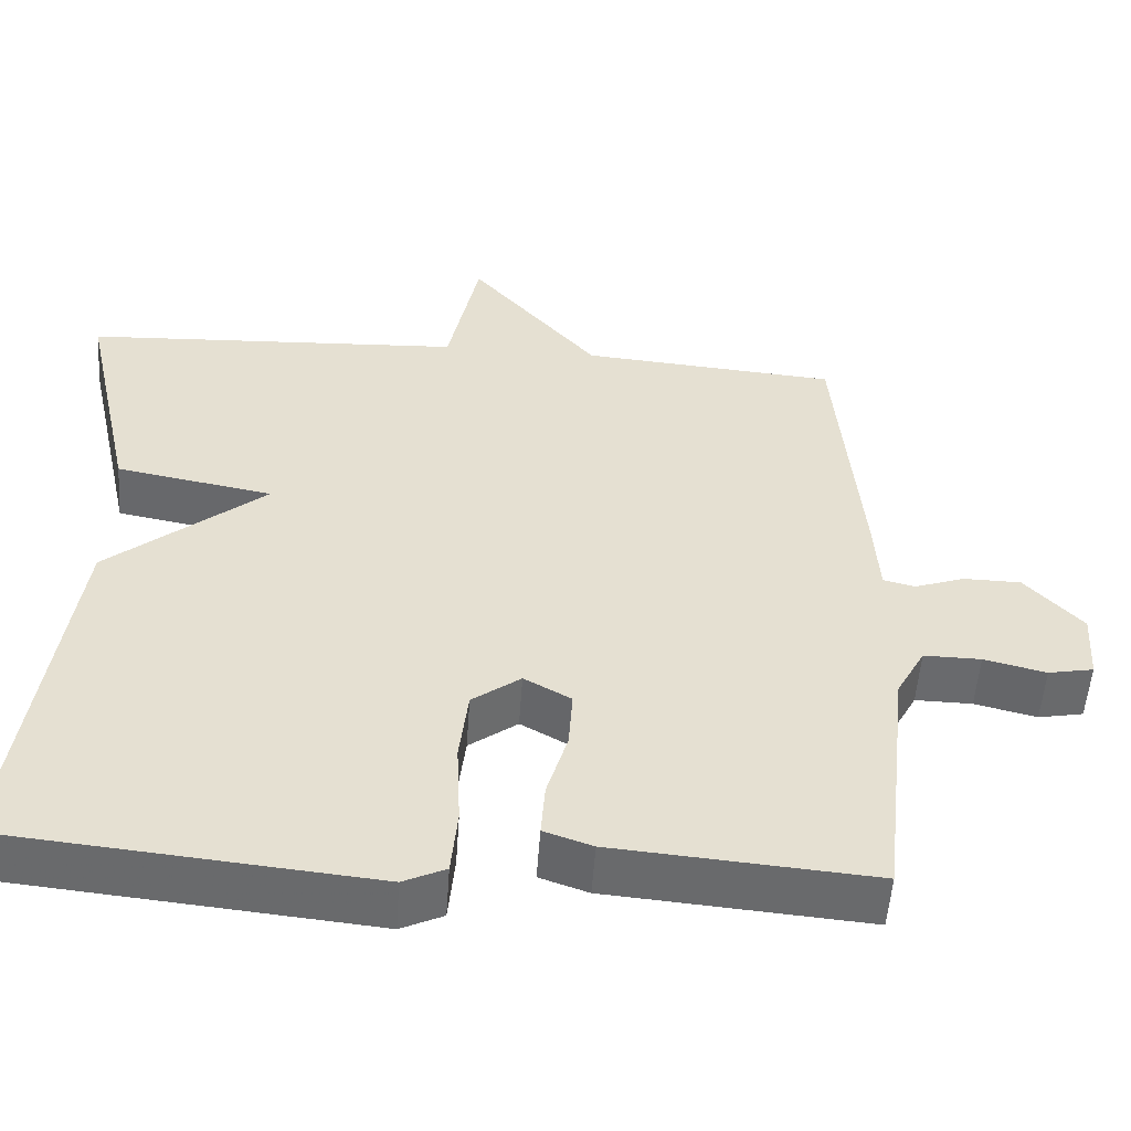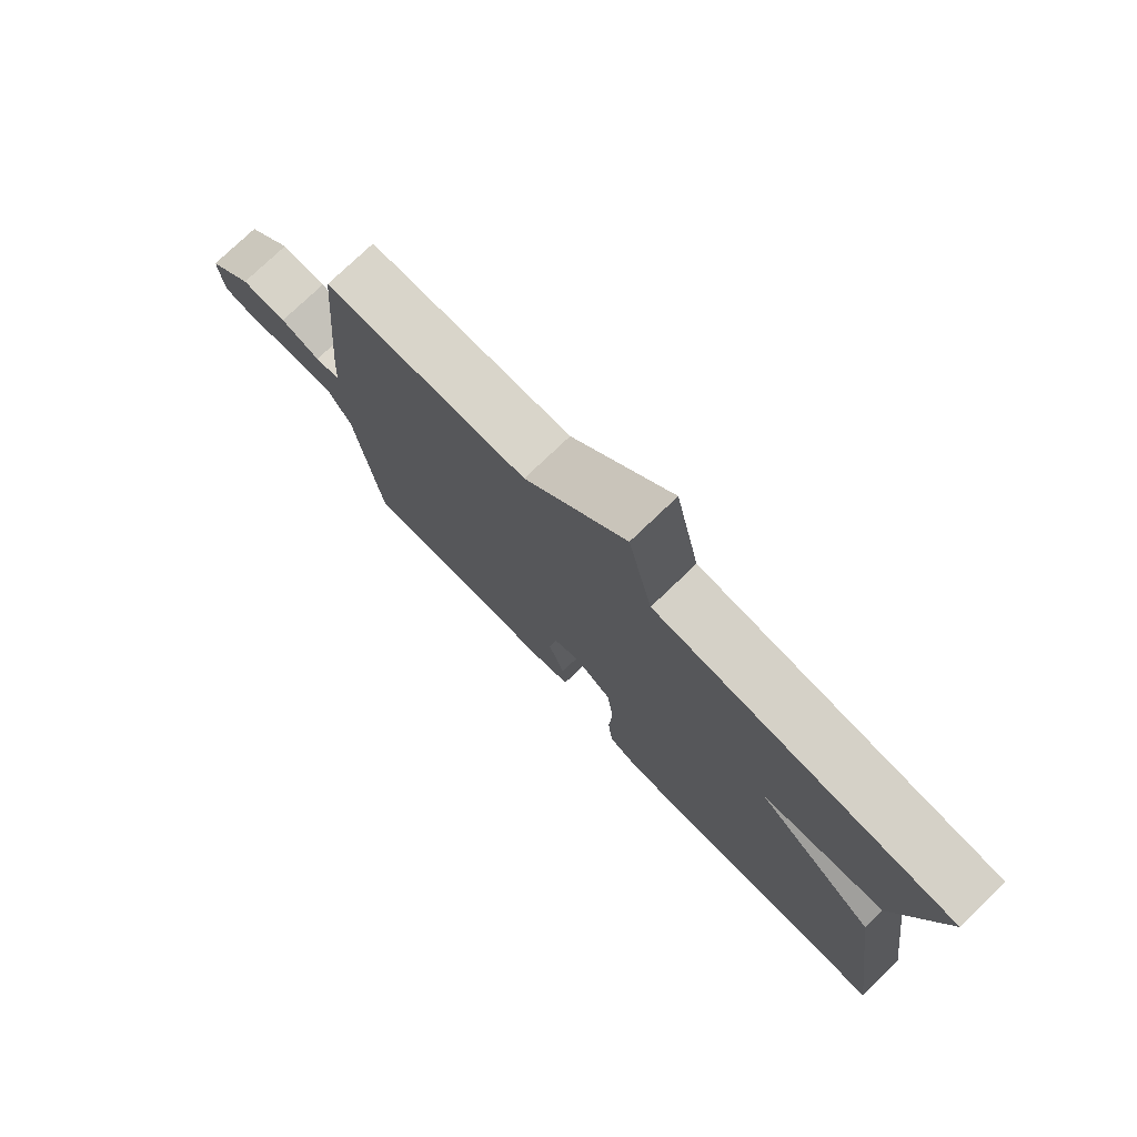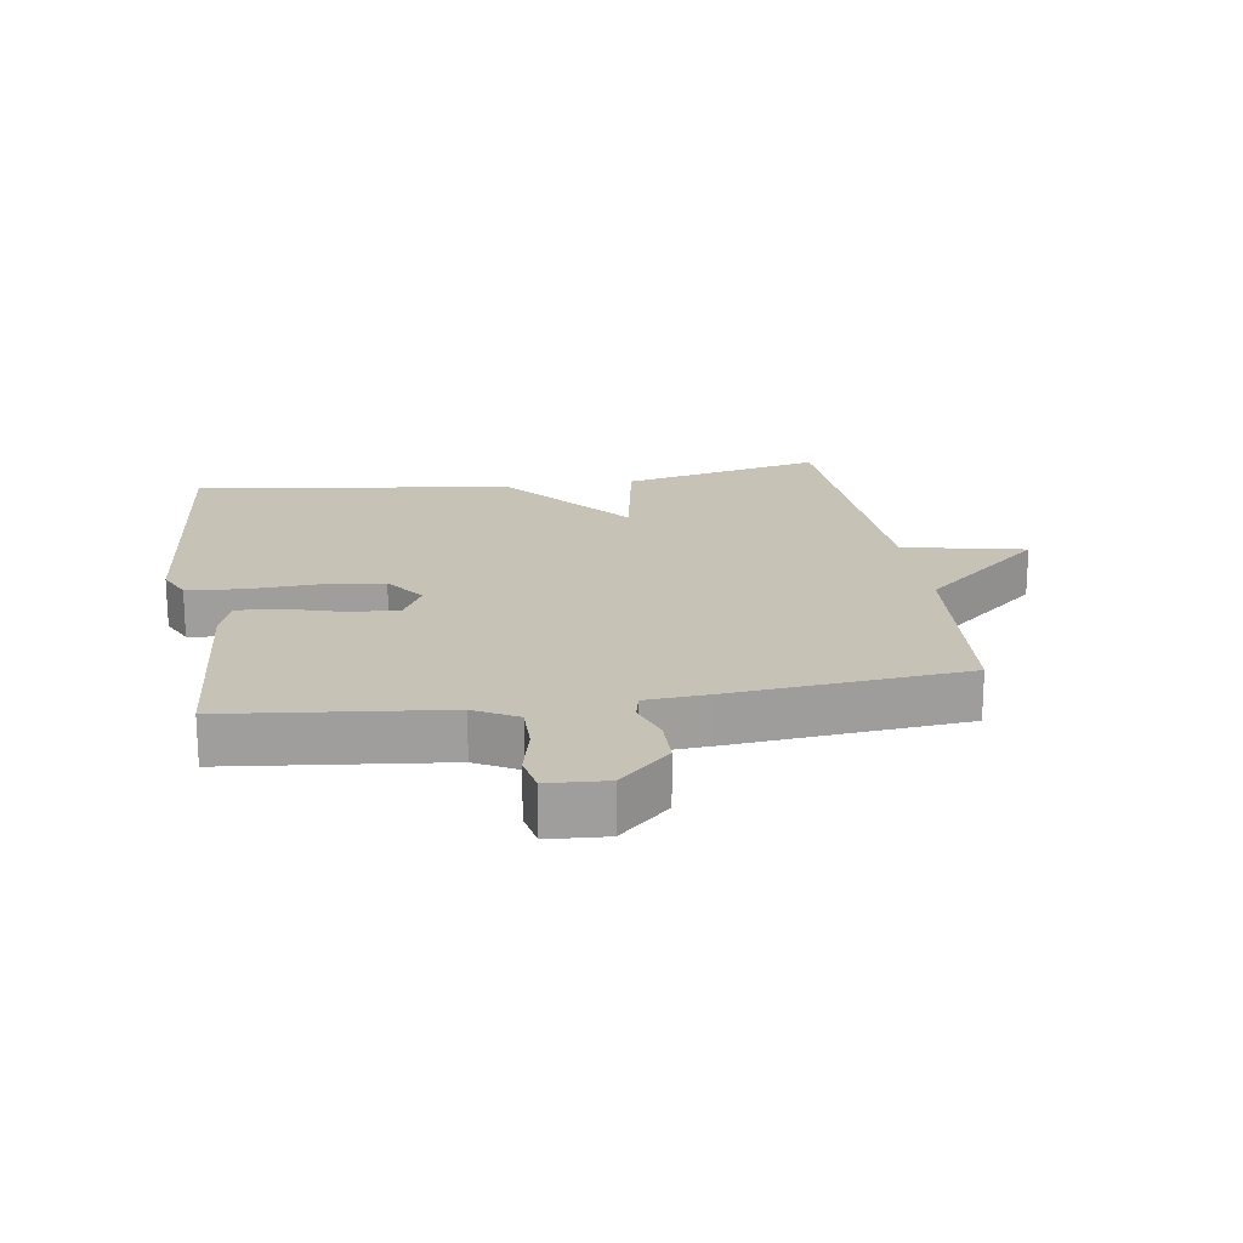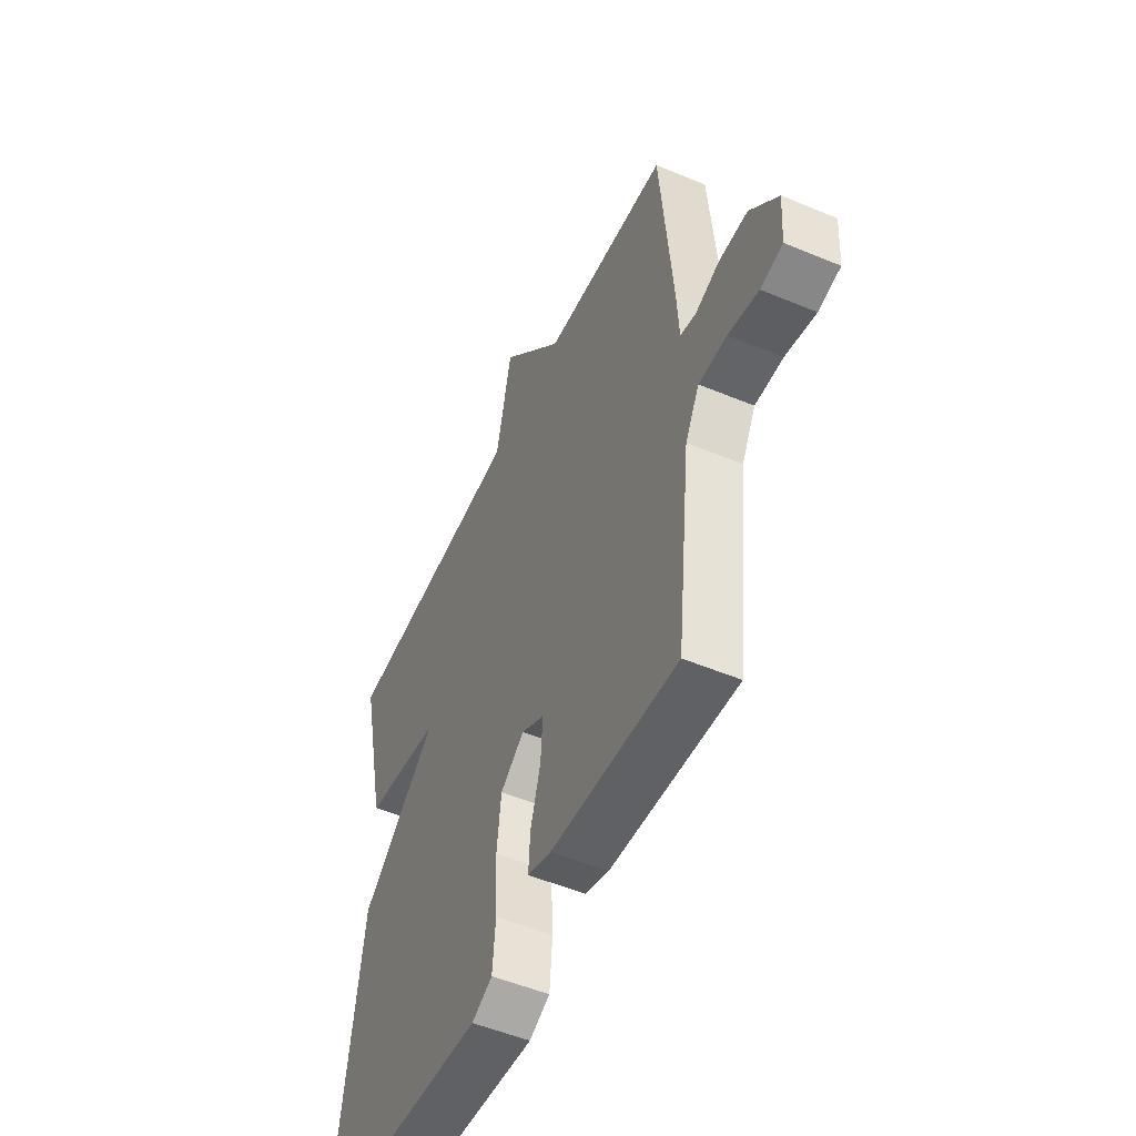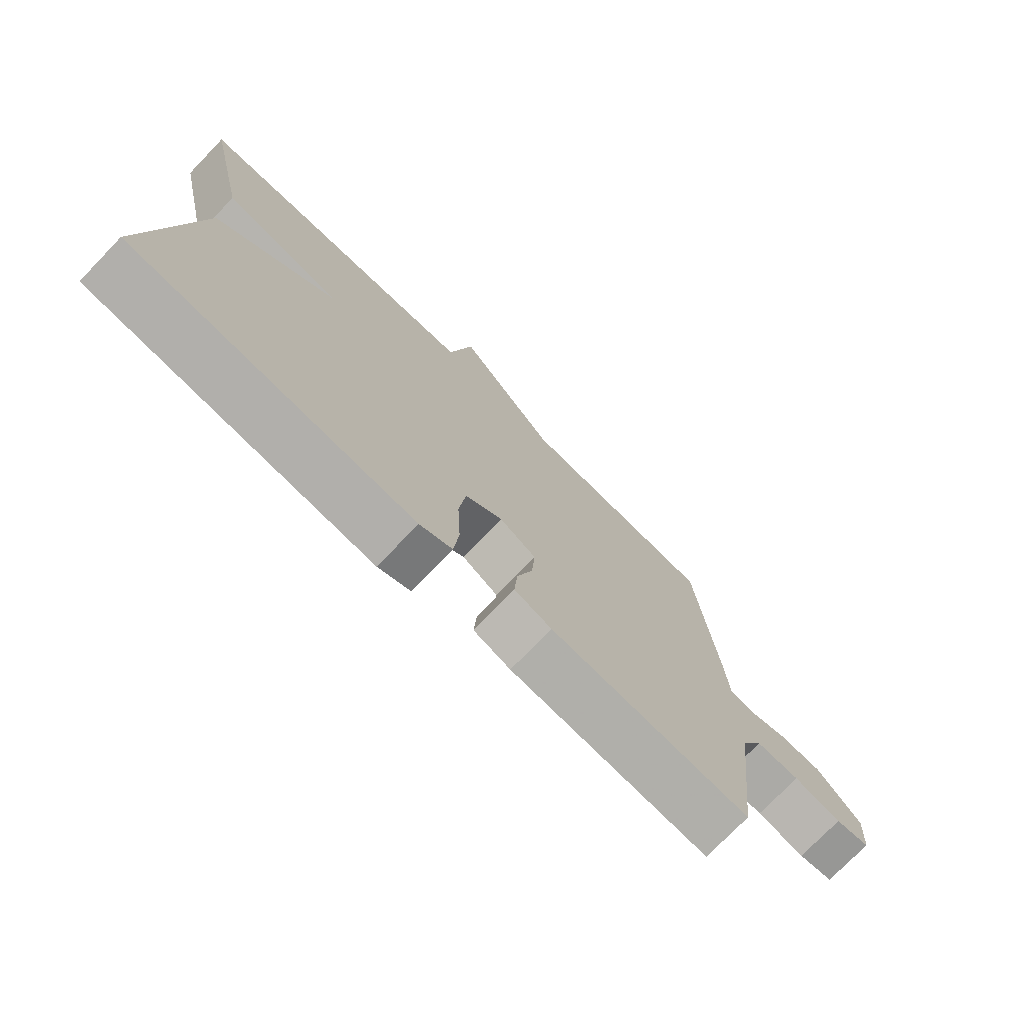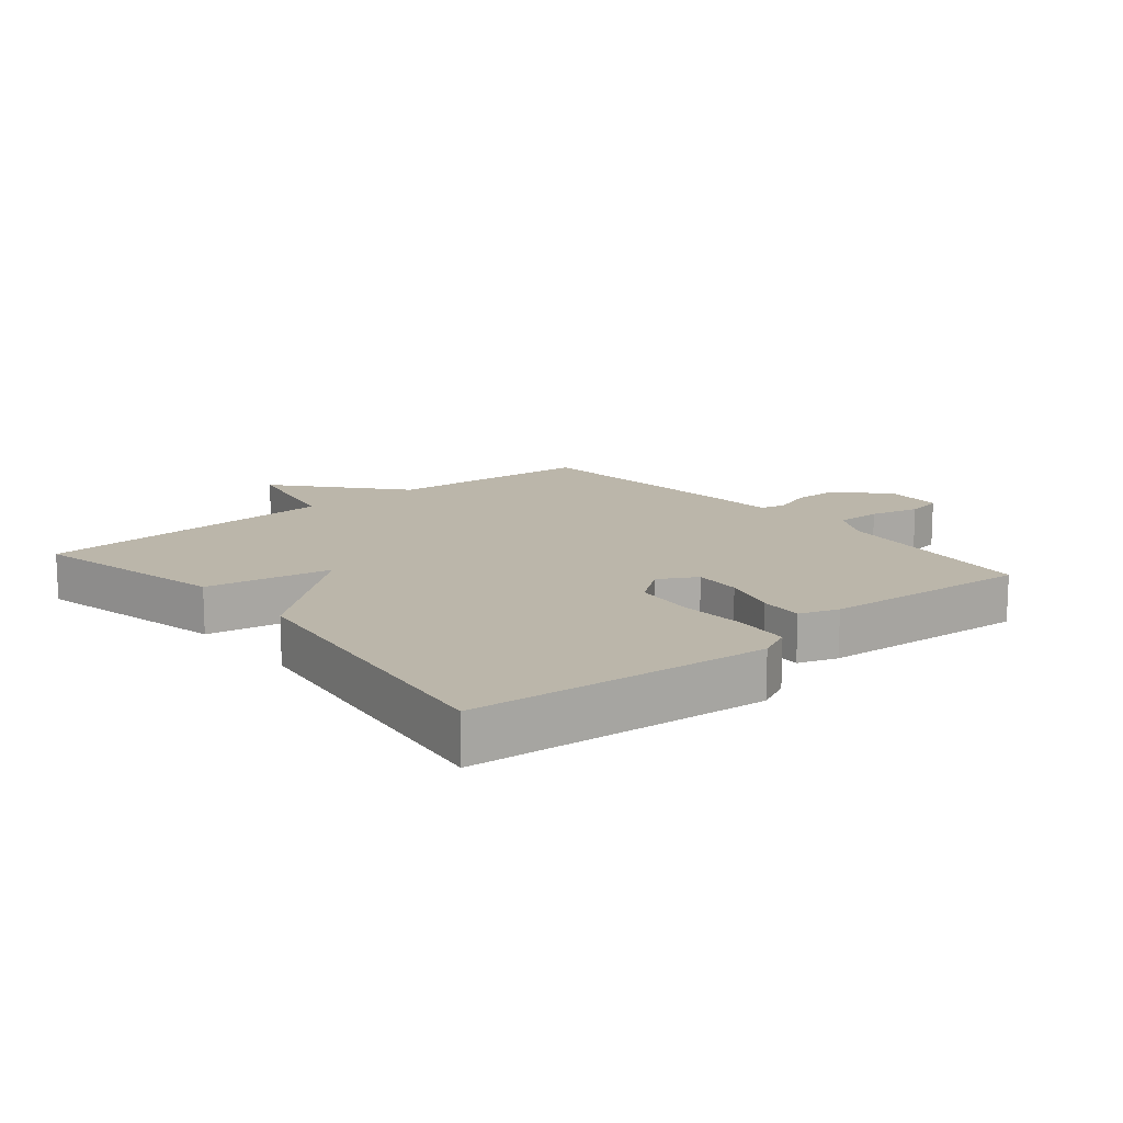
<metadata>
{"format":"obj","ext":"obj","renderer":"f3d","projection":"perspective","resolution":1024,"background":"white","views":[{"elev":-53.2,"azim":176.0,"up":"+Z"},{"elev":77.1,"azim":46.3,"up":"+Z"},{"elev":19.3,"azim":-98.9,"up":"+Y"},{"elev":-52.0,"azim":-114.3,"up":"+Z"},{"elev":-75.3,"azim":136.0,"up":"+Z"},{"elev":14.1,"azim":140.1,"up":"+Y"}]}
</metadata>
<code>
v -0.5 0.07 0.5
v -0.177 0.07 0.526
v -0.016 0.07 0.713
v 0.023 0.07 0.526
v 0.5 0.07 0.5
v 0.432 0.07 0.19
v 0.235 0.07 0.154
v 0.432 0.07 -0.01
v 0.5 0.07 -0.5
v 0.038 0.07 -0.545
v -0.015 0.07 -0.52
v -0.023 0.07 -0.435
v -0.018 0.07 -0.328
v -0.029 0.07 -0.234
v -0.09 0.07 -0.189
v -0.149 0.07 -0.222
v -0.144 0.07 -0.297
v -0.118 0.07 -0.384
v -0.113 0.07 -0.452
v -0.174 0.07 -0.473
v -0.5 0.07 -0.5
v -0.537 0.07 -0.17
v -0.573 0.07 -0.104
v -0.645 0.07 -0.105
v -0.723 0.07 -0.124
v -0.78 0.07 -0.113
v -0.786 0.07 -0.023
v -0.714 0.07 0.055
v -0.641 0.07 0.056
v -0.578 0.07 0.034
v -0.538 0.07 0.044
v -0.532 0.07 0.14
v -0.5 0 0.5
v -0.177 0 0.526
v -0.016 0 0.713
v 0.023 0 0.526
v 0.5 0 0.5
v 0.432 0 0.19
v 0.235 0 0.154
v 0.432 0 -0.01
v 0.5 0 -0.5
v 0.038 0 -0.545
v -0.015 0 -0.52
v -0.023 0 -0.435
v -0.018 0 -0.328
v -0.029 0 -0.234
v -0.09 0 -0.189
v -0.149 0 -0.222
v -0.144 0 -0.297
v -0.118 0 -0.384
v -0.113 0 -0.452
v -0.174 0 -0.473
v -0.5 0 -0.5
v -0.537 0 -0.17
v -0.573 0 -0.104
v -0.645 0 -0.105
v -0.723 0 -0.124
v -0.78 0 -0.113
v -0.786 0 -0.023
v -0.714 0 0.055
v -0.641 0 0.056
v -0.578 0 0.034
v -0.538 0 0.044
v -0.532 0 0.14
f 31 32 1 2
f 28 29 30
f 27 28 30
f 26 27 30
f 25 26 30
f 24 25 30
f 23 24 30 31
f 2 3 4
f 31 2 4
f 23 31 4
f 22 23 4
f 20 21 22
f 19 20 22
f 18 19 22
f 17 18 22
f 16 17 22
f 22 4 5
f 16 22 5
f 15 16 5
f 11 12 13
f 10 11 13
f 9 10 13
f 8 9 13
f 7 8 13
f 7 13 14
f 5 6 7
f 15 5 7
f 7 14 15
f 34 33 64 63
f 62 61 60
f 62 60 59
f 62 59 58
f 62 58 57
f 62 57 56
f 63 62 56 55
f 36 35 34
f 36 34 63
f 36 63 55
f 36 55 54
f 54 53 52
f 54 52 51
f 54 51 50
f 54 50 49
f 54 49 48
f 37 36 54
f 37 54 48
f 37 48 47
f 45 44 43
f 45 43 42
f 45 42 41
f 45 41 40
f 45 40 39
f 46 45 39
f 39 38 37
f 39 37 47
f 47 46 39
f 1 33 34 2
f 2 34 35 3
f 3 35 36 4
f 4 36 37 5
f 5 37 38 6
f 6 38 39 7
f 7 39 40 8
f 8 40 41 9
f 9 41 42 10
f 10 42 43 11
f 11 43 44 12
f 12 44 45 13
f 13 45 46 14
f 14 46 47 15
f 15 47 48 16
f 16 48 49 17
f 17 49 50 18
f 18 50 51 19
f 19 51 52 20
f 20 52 53 21
f 21 53 54 22
f 22 54 55 23
f 23 55 56 24
f 24 56 57 25
f 25 57 58 26
f 26 58 59 27
f 27 59 60 28
f 28 60 61 29
f 29 61 62 30
f 30 62 63 31
f 31 63 64 32
f 32 64 33 1

</code>
